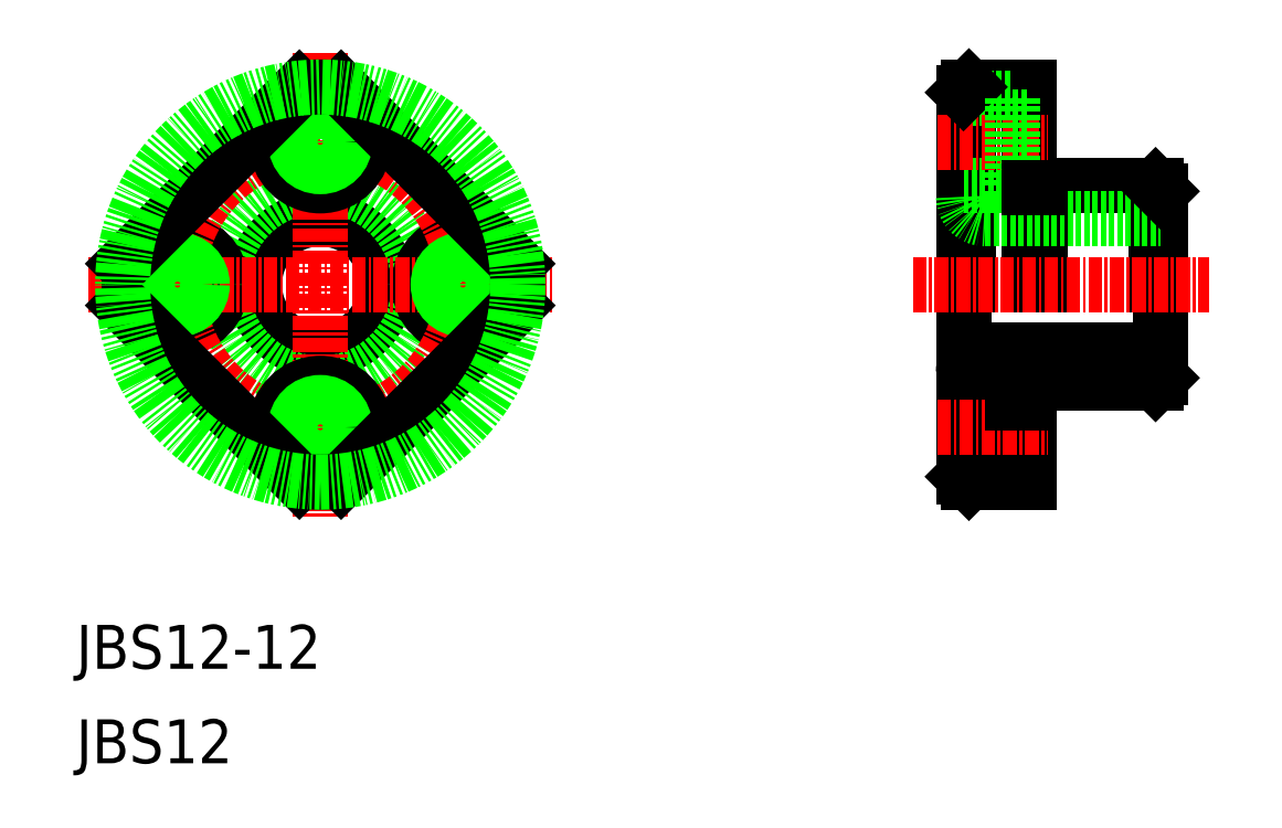
<metadata>
{"format":"dxf","ext":"dxf","renderer":"ezdxf+matplotlib","layout":"modelspace","background":"white","min_lineweight":24,"dpi":150}
</metadata>
<code>
0
SECTION
2
ENTITIES
0
ARC
8
0
10
48
20
60
30
0
40
18
50
173.9
51
186.1
0
CIRCLE
8
0
10
48
20
60
30
0
40
6
0
CIRCLE
8
0
10
48
20
60
30
0
40
9
0
CIRCLE
8
0
10
35
20
60
30
0
40
4
0
CIRCLE
8
0
10
61
20
60
30
0
40
4
0
CIRCLE
8
CENTER
10
48
20
60
30
0
40
13
0
LINE
8
CENTER
10
48
20
81.13
30
0
11
48
21
38.87
31
0
0
TEXT
8
0
10
25.76
20
25
30
0
40
4
1
JBS12-12
0
TEXT
8
0
10
25.76
20
16.39
30
0
40
4
1
JBS12
0
CIRCLE
8
0
10
48
20
47
30
0
40
4
0
LINE
8
CENTER
10
26.87
20
60
30
0
11
69.13
21
60
31
0
0
CIRCLE
8
0
10
48
20
47
30
0
40
2.25
0
CIRCLE
8
0
10
35
20
60
30
0
40
2.25
0
CIRCLE
8
0
10
61
20
60
30
0
40
2.25
0
CIRCLE
8
0
10
48
20
73
30
0
40
4
0
CIRCLE
8
0
10
48
20
73
30
0
40
2.25
0
LINE
8
0
10
124.1
20
69
30
0
11
124.1
21
60
31
0
0
LINE
8
0
10
107.1
20
78
30
0
11
107.1
21
60
31
0
0
LINE
8
0
10
112.6
20
78
30
0
11
112.6
21
60
31
0
0
LINE
8
0
10
124.6
20
68.5
30
0
11
124.6
21
51.5
31
0
0
LINE
8
0
10
113.6
20
69
30
0
11
113.6
21
60
31
0
0
LINE
8
0
10
106.6
20
77.5
30
0
11
106.6
21
42.5
31
0
0
LINE
8
0
10
113.6
20
51
30
0
11
124.1
21
51
31
0
0
LINE
8
0
10
108.6
20
54
30
0
11
124.6
21
54
31
0
0
LINE
8
CENTER
10
102
20
60
30
0
11
129
21
60
31
0
0
LINE
8
0
10
112.6
20
51.2
30
0
11
112.6
21
42
31
0
0
LINE
8
0
10
111.1
20
51
30
0
11
111.1
21
43
31
0
0
LINE
8
0
10
107.1
20
42
30
0
11
112.6
21
42
31
0
0
LINE
8
0
10
106.6
20
43
30
0
11
111.1
21
43
31
0
0
LINE
8
0
10
107.1
20
42
30
0
11
106.6
21
42.5
31
0
0
LINE
8
0
10
111.1
20
44.75
30
0
11
112.6
21
44.75
31
0
0
ARC
8
0
10
108.6
20
52
30
0
40
2
50
90
51
180
0
LINE
8
0
10
106.6
20
51
30
0
11
111.1
21
51
31
0
0
LINE
8
CENTER
10
104.2
20
47
30
0
11
114.3
21
47
31
0
0
LINE
8
0
10
111.1
20
49.25
30
0
11
112.6
21
49.25
31
0
0
LINE
8
0
10
124.1
20
51
30
0
11
124.6
21
51.5
31
0
0
LINE
8
0
10
113.6
20
69
30
0
11
124.1
21
69
31
0
0
LINE
8
0
10
108.6
20
66
30
0
11
124.6
21
66
31
0
0
LINE
8
0
10
107.1
20
78
30
0
11
112.6
21
78
31
0
0
ARC
8
0
10
108.6
20
68
30
0
40
2
50
180
51
270
0
LINE
8
0
10
106.6
20
77
30
0
11
111.1
21
77
31
0
0
LINE
8
0
10
106.6
20
69
30
0
11
111.1
21
69
31
0
0
LINE
8
CENTER
10
104.2
20
73
30
0
11
114.3
21
73
31
0
0
LINE
8
0
10
106.6
20
77.5
30
0
11
107.1
21
78
31
0
0
LINE
8
0
10
111.1
20
69
30
0
11
111.1
21
77
31
0
0
LINE
8
0
10
111.1
20
70.75
30
0
11
112.6
21
70.75
31
0
0
LINE
8
0
10
111.1
20
75.25
30
0
11
112.6
21
75.25
31
0
0
LINE
8
0
10
109.8
20
78
30
0
11
109.8
21
78
31
0
0
LINE
8
0
10
108.5
20
78
30
0
11
108.5
21
78
31
0
0
LINE
8
0
10
124.1
20
69
30
0
11
124.6
21
68.5
31
0
0
LINE
8
0
10
112.6
20
68.8
30
0
11
113.6
21
68.8
31
0
0
LINE
8
0
10
112.6
20
51.2
30
0
11
113.6
21
51.2
31
0
0
LINE
8
0
10
113.6
20
51.2
30
0
11
113.6
21
51
31
0
0
LINE
8
0
10
30.1
20
61.9
30
0
11
46.1
21
77.9
31
0
0
LINE
8
0
10
65.9
20
61.9
30
0
11
49.9
21
77.9
31
0
0
LINE
8
0
10
65.9
20
58.1
30
0
11
49.9
21
42.1
31
0
0
LINE
8
0
10
30.1
20
58.1
30
0
11
46.1
21
42.1
31
0
0
ARC
8
0
10
48
20
60
30
0
40
18
50
83.94
51
96.06
0
ARC
8
0
10
48
20
60
30
0
40
18
50
353.9
51
6.058
0
ARC
8
0
10
48
20
60
30
0
40
18
50
263.9
51
276.1
0
CIRCLE
8
0
10
48
20
60
30
0
40
18
0
ENDSEC
0
EOF

</code>
